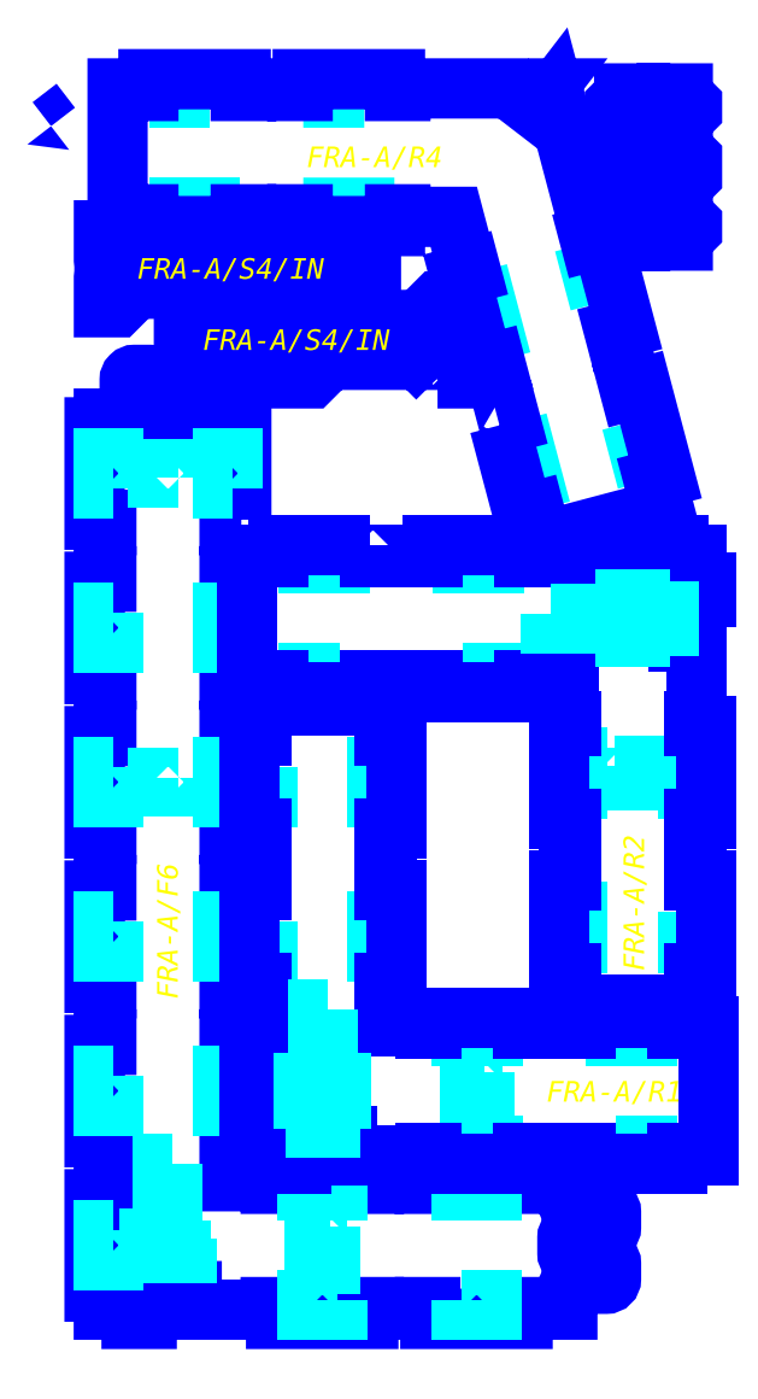
<metadata>
{"format":"dxf","ext":"dxf","renderer":"ezdxf+matplotlib","layout":"modelspace","background":"white","min_lineweight":24,"dpi":150}
</metadata>
<code>
0
SECTION
2
ENTITIES
0
LWPOLYLINE
8
6_ANYTOOL_CUTTHROUGH_OUTSI
90
      170
70
     1
43
0
10
431.1
20
1748
10
408.1
20
1748
10
408.1
20
1738
10
413.1
20
1738
10
413.1
20
1638
10
408.1
20
1638
10
408.1
20
1628
10
431.1
20
1628
10
431.1
20
1448
10
408.1
20
1448
10
408.1
20
1438
10
413.1
20
1438
10
413.1
20
1338
10
408.1
20
1338
10
408.1
20
1328
10
431.1
20
1328
10
431.1
20
1148
10
408.1
20
1148
10
408.1
20
1138
10
413.1
20
1138
10
413.1
20
1038
10
408.1
20
1038
10
408.1
20
1028
10
431.1
20
1028
10
431.1
20
848.5
10
408.1
20
848.5
10
408.1
20
838
10
413.1
20
838
10
413.1
20
738.5
10
408.1
20
738.5
10
408.1
20
728
10
431.1
20
728
10
431.1
20
548.5
10
408.1
20
548.5
10
408.1
20
538
10
413.1
20
538
10
413.1
20
463
10
488.1
20
463
10
488.1
20
458
10
498.6
20
458
10
498.6
20
481
10
678.1
20
481
10
678.1
20
458
10
688.6
20
458
10
688.6
20
463
10
788.1
20
463
10
788.1
20
458
10
798.6
20
458
10
798.6
20
481
10
978.1
20
481
10
978.1
20
458
10
988.6
20
458
10
988.6
20
463
10
1065
20
463
10
1065
20
423
42
0.4142
10
1075
20
412.7
10
1140
20
412.7
42
-0.4142
10
1150
20
403
10
1150
20
373.5
42
-0.4142
10
1140
20
363.7
10
1075
20
363.7
42
0.4142
10
1065
20
353.5
10
1065
20
323
42
0.4142
10
1075
20
312.7
10
1140
20
312.7
42
-0.4142
10
1150
20
303
10
1150
20
273.5
42
-0.4142
10
1140
20
263.7
10
1075
20
263.7
42
0.4142
10
1065
20
253.5
10
1065
20
213.5
10
988.6
20
213.5
10
988.6
20
218.5
10
978.1
20
218.5
10
978.1
20
195.5
10
798.6
20
195.5
10
798.6
20
218.5
10
788.1
20
218.5
10
788.1
20
213.5
10
688.6
20
213.5
10
688.6
20
218.5
10
678.1
20
218.5
10
678.1
20
195.5
10
498.6
20
195.5
10
498.6
20
218.5
10
488.1
20
218.5
10
488.1
20
213.5
10
329.6
20
213.5
10
329.6
20
239
10
334.6
20
239
10
334.6
20
249.5
10
242.1
20
249.5
10
242.1
20
239
10
247.1
20
239
10
247.1
20
195.5
10
217.6
20
195.5
10
217.6
20
218.5
10
207.1
20
218.5
10
207.1
20
213.5
10
163.6
20
213.5
10
163.6
20
238
10
168.6
20
238
10
168.6
20
248.5
10
145.6
20
248.5
10
145.6
20
428
10
168.6
20
428
10
168.6
20
438.5
10
163.6
20
438.5
10
163.6
20
538
10
168.6
20
538
10
168.6
20
548.5
10
145.6
20
548.5
10
145.6
20
728
10
168.6
20
728
10
168.6
20
738.5
10
163.6
20
738.5
10
163.6
20
838
10
168.6
20
838
10
168.6
20
848.5
10
145.6
20
848.5
10
145.6
20
1028
10
168.6
20
1028
10
168.6
20
1038
10
163.6
20
1038
10
163.6
20
1138
10
168.6
20
1138
10
168.6
20
1148
10
145.6
20
1148
10
145.6
20
1328
10
168.6
20
1328
10
168.6
20
1338
10
163.6
20
1338
10
163.6
20
1438
10
168.6
20
1438
10
168.6
20
1448
10
145.6
20
1448
10
145.6
20
1628
10
168.6
20
1628
10
168.6
20
1638
10
163.6
20
1638
10
163.6
20
1738
10
168.6
20
1738
10
168.6
20
1748
10
145.6
20
1748
10
145.6
20
1928
10
168.6
20
1928
10
168.6
20
1938
10
163.6
20
1938
10
163.6
20
1945
10
203.6
20
1945
42
0.4142
10
213.9
20
1955
10
213.9
20
2020
42
-0.4142
10
223.6
20
2030
10
253.1
20
2030
42
-0.4142
10
262.9
20
2020
10
262.9
20
1955
42
0.4142
10
273.1
20
1945
10
303.6
20
1945
42
0.4142
10
313.9
20
1955
10
313.9
20
2020
42
-0.4142
10
323.6
20
2030
10
353.1
20
2030
42
-0.4142
10
362.9
20
2020
10
362.9
20
1955
42
0.4142
10
373.1
20
1945
10
413.1
20
1945
10
413.1
20
1938
10
408.1
20
1938
10
408.1
20
1928
10
431.1
20
1928
0
LWPOLYLINE
8
3_ANYTOOL_CUTTHROUGH_INSID
90
        4
70
     1
43
0
10
858.4
20
231.2
10
918.4
20
231.2
10
918.4
20
213.2
10
858.4
20
213.2
0
LWPOLYLINE
8
3_ANYTOOL_CUTTHROUGH_INSID
90
        4
70
     1
43
0
10
618.4
20
231.2
10
618.4
20
213.2
10
558.4
20
213.2
10
558.4
20
231.2
0
LWPOLYLINE
8
3_ANYTOOL_CUTTHROUGH_INSID
90
        4
70
     1
43
0
10
181.4
20
368.2
10
181.4
20
308.2
10
163.4
20
308.2
10
163.4
20
368.2
0
LWPOLYLINE
8
3_ANYTOOL_CUTTHROUGH_INSID
90
        4
70
     1
43
0
10
858.4
20
463.2
10
918.4
20
463.2
10
918.4
20
445.2
10
858.4
20
445.2
0
LWPOLYLINE
8
3_ANYTOOL_CUTTHROUGH_INSID
90
        4
70
     1
43
0
10
618.4
20
463.2
10
618.4
20
445.2
10
558.4
20
445.2
10
558.4
20
463.2
0
LWPOLYLINE
8
3_ANYTOOL_CUTTHROUGH_INSID
90
        4
70
     1
43
0
10
1159
20
531.5
10
1219
20
531.5
10
1219
20
513.5
10
1159
20
513.5
0
LWPOLYLINE
8
3_ANYTOOL_CUTTHROUGH_INSID
90
        4
70
     1
43
0
10
181.4
20
668.2
10
181.4
20
608.2
10
163.4
20
608.2
10
163.4
20
668.2
0
LWPOLYLINE
8
3_ANYTOOL_CUTTHROUGH_INSID
90
        4
70
     1
43
0
10
181.4
20
1808
10
163.4
20
1808
10
163.4
20
1868
10
181.4
20
1868
0
LWPOLYLINE
8
3_ANYTOOL_CUTTHROUGH_INSID
90
        4
70
     1
43
0
10
482.4
20
668.5
10
482.4
20
608.5
10
464.4
20
608.5
10
464.4
20
668.5
0
LWPOLYLINE
8
3_ANYTOOL_CUTTHROUGH_INSID
90
        4
70
     1
43
0
10
413.4
20
968.2
10
413.4
20
908.2
10
395.4
20
908.2
10
395.4
20
968.2
0
LWPOLYLINE
8
3_ANYTOOL_CUTTHROUGH_INSID
90
        4
70
     1
43
0
10
482.4
20
1268
10
482.4
20
1208
10
464.4
20
1208
10
464.4
20
1268
0
LWPOLYLINE
8
3_ANYTOOL_CUTTHROUGH_INSID
90
        4
70
     1
43
0
10
413.4
20
1568
10
413.4
20
1508
10
395.4
20
1508
10
395.4
20
1568
0
LWPOLYLINE
8
3_ANYTOOL_CUTTHROUGH_INSID
90
        4
70
     1
43
0
10
714.4
20
968.5
10
714.4
20
908.5
10
696.4
20
908.5
10
696.4
20
968.5
0
LWPOLYLINE
8
3_ANYTOOL_CUTTHROUGH_INSID
90
        4
70
     1
43
0
10
482.4
20
968.5
10
482.4
20
908.5
10
464.4
20
908.5
10
464.4
20
968.5
0
LWPOLYLINE
8
3_ANYTOOL_CUTTHROUGH_INSID
90
       12
70
     1
43
0
10
602.9
20
374.7
10
602.9
20
363.7
10
597.9
20
363.7
10
597.9
20
312.7
10
602.9
20
312.7
10
602.9
20
301.7
10
573.9
20
301.7
10
573.9
20
312.7
10
578.9
20
312.7
10
578.9
20
363.7
10
573.9
20
363.7
10
573.9
20
374.7
0
LWPOLYLINE
8
3_ANYTOOL_CUTTHROUGH_INSID
90
        4
70
     1
43
0
10
413.4
20
1268
10
413.4
20
1208
10
395.4
20
1208
10
395.4
20
1268
0
LWPOLYLINE
8
3_ANYTOOL_CUTTHROUGH_INSID
90
        4
70
     1
43
0
10
181.4
20
1568
10
181.4
20
1508
10
163.4
20
1508
10
163.4
20
1568
0
LWPOLYLINE
8
3_ANYTOOL_CUTTHROUGH_INSID
90
        4
70
     1
43
0
10
297.9
20
496.7
10
297.9
20
360.7
10
278.9
20
360.7
10
278.9
20
496.7
0
LWPOLYLINE
8
3_ANYTOOL_CUTTHROUGH_INSID
90
       12
70
     1
43
0
10
324.9
20
352.7
10
324.9
20
323.7
10
313.9
20
323.7
10
313.9
20
328.7
10
262.9
20
328.7
10
262.9
20
323.7
10
251.9
20
323.7
10
251.9
20
352.7
10
262.9
20
352.7
10
262.9
20
347.7
10
313.9
20
347.7
10
313.9
20
352.7
0
LWPOLYLINE
8
3_ANYTOOL_CUTTHROUGH_INSID
90
        4
70
     1
43
0
10
308.4
20
1247
10
308.4
20
1229
10
268.4
20
1229
10
268.4
20
1247
0
LWPOLYLINE
8
3_ANYTOOL_CUTTHROUGH_INSID
90
        4
70
     1
43
0
10
308.4
20
1829
10
268.4
20
1829
10
268.4
20
1847
10
308.4
20
1847
0
LWPOLYLINE
8
3_ANYTOOL_CUTTHROUGH_INSID
90
        4
70
     1
43
0
10
413.4
20
668.2
10
413.4
20
608.2
10
395.4
20
608.2
10
395.4
20
668.2
0
LWPOLYLINE
8
3_ANYTOOL_CUTTHROUGH_INSID
90
        4
70
     1
43
0
10
181.4
20
1268
10
181.4
20
1208
10
163.4
20
1208
10
163.4
20
1268
0
LWPOLYLINE
8
3_ANYTOOL_CUTTHROUGH_INSID
90
        4
70
     1
43
0
10
181.4
20
968.2
10
181.4
20
908.2
10
163.4
20
908.2
10
163.4
20
968.2
0
LWPOLYLINE
8
3_ANYTOOL_CUTTHROUGH_INSID
90
        4
70
     1
43
0
10
413.4
20
1808
10
395.4
20
1808
10
395.4
20
1868
10
413.4
20
1868
0
MTEXT
8
1_ANYTOOL_1MMDEEP_INSIDE
10
1025
20
657.8
30
0
40
40
41
277.8
46
0
71
     1
72
     1
1
\fArial;FRA-A/R1
7
textstyle11
73
     1
44
1
0
MTEXT
8
1_ANYTOOL_1MMDEEP_INSIDE
10
1174
20
871.8
30
0
40
40
41
284.8
46
0
71
     1
72
     1
1
\fArial;FRA-A/R2
7
textstyle12
11
6.123e-17
21
1
31
0
73
     1
44
1
0
LWPOLYLINE
8
3_ANYTOOL_CUTTHROUGH_INSID
90
       12
70
     1
43
0
10
1156
20
1271
10
1167
20
1271
10
1167
20
1266
10
1218
20
1266
10
1218
20
1271
10
1229
20
1271
10
1229
20
1242
10
1218
20
1242
10
1218
20
1247
10
1167
20
1247
10
1167
20
1242
10
1156
20
1242
0
LWPOLYLINE
8
3_ANYTOOL_CUTTHROUGH_INSID
90
       12
70
     1
43
0
10
903.9
20
675
10
903.9
20
664
10
898.9
20
664
10
898.9
20
613
10
903.9
20
613
10
903.9
20
602
10
874.9
20
602
10
874.9
20
613
10
879.9
20
613
10
879.9
20
664
10
874.9
20
664
10
874.9
20
675
0
LWPOLYLINE
8
3_ANYTOOL_CUTTHROUGH_INSID
90
        4
70
     1
43
0
10
859.4
20
531.5
10
919.4
20
531.5
10
919.4
20
513.5
10
859.4
20
513.5
0
LWPOLYLINE
8
3_ANYTOOL_CUTTHROUGH_INSID
90
        4
70
     1
43
0
10
1159
20
763.5
10
1219
20
763.5
10
1219
20
745.5
10
1159
20
745.5
0
LWPOLYLINE
8
3_ANYTOOL_CUTTHROUGH_INSID
90
        4
70
     1
43
0
10
859.4
20
763.5
10
919.4
20
763.5
10
919.4
20
745.5
10
859.4
20
745.5
0
LWPOLYLINE
8
3_ANYTOOL_CUTTHROUGH_INSID
90
        4
70
     1
43
0
10
1299
20
986.8
10
1317
20
986.8
10
1317
20
926.8
10
1299
20
926.8
0
LWPOLYLINE
8
3_ANYTOOL_CUTTHROUGH_INSID
90
        4
70
     1
43
0
10
1067
20
986.8
10
1085
20
986.8
10
1085
20
926.8
10
1067
20
926.8
0
LWPOLYLINE
8
3_ANYTOOL_CUTTHROUGH_INSID
90
        4
70
     1
43
0
10
370.2
20
2569
10
310.2
20
2569
10
310.2
20
2587
10
370.2
20
2587
0
LWPOLYLINE
8
3_ANYTOOL_CUTTHROUGH_INSID
90
        4
70
     1
43
0
10
1299
20
1287
10
1317
20
1287
10
1317
20
1227
10
1299
20
1227
0
LWPOLYLINE
8
3_ANYTOOL_CUTTHROUGH_INSID
90
        4
70
     1
43
0
10
670.2
20
2569
10
610.2
20
2569
10
610.2
20
2587
10
670.2
20
2587
0
LWPOLYLINE
8
3_ANYTOOL_CUTTHROUGH_INSID
90
        4
70
     1
43
0
10
1067
20
1287
10
1085
20
1287
10
1085
20
1227
10
1067
20
1227
0
LWPOLYLINE
8
6_ANYTOOL_CUTTHROUGH_OUTSI
90
       80
70
     1
43
0
10
1176
20
2291
10
1176
20
2299
10
1181
20
2299
10
1181
20
2309
10
1161
20
2309
10
1158
20
2312
10
1158
20
2324
10
1161
20
2327
10
1181
20
2327
10
1181
20
2337
10
1176
20
2337
10
1176
20
2404
10
1181
20
2404
10
1181
20
2414
10
1161
20
2414
10
1158
20
2417
10
1158
20
2451
10
1161
20
2454
10
1181
20
2454
10
1181
20
2464
10
1176
20
2464
10
1176
20
2531
10
1181
20
2531
10
1181
20
2541
10
1161
20
2541
10
1158
20
2544
10
1158
20
2556
10
1161
20
2559
10
1181
20
2559
10
1181
20
2569
10
1176
20
2569
10
1176
20
2577
10
1207
20
2577
10
1207
20
2536
10
1217
20
2536
10
1217
20
2541
10
1249
20
2541
10
1249
20
2536
10
1259
20
2536
10
1259
20
2577
10
1290
20
2577
10
1290
20
2569
10
1285
20
2569
10
1285
20
2559
10
1305
20
2559
10
1308
20
2556
10
1308
20
2544
10
1305
20
2541
10
1285
20
2541
10
1285
20
2531
10
1290
20
2531
10
1290
20
2464
10
1285
20
2464
10
1285
20
2454
10
1305
20
2454
10
1308
20
2451
10
1308
20
2417
10
1305
20
2414
10
1285
20
2414
10
1285
20
2404
10
1290
20
2404
10
1290
20
2337
10
1285
20
2337
10
1285
20
2327
10
1305
20
2327
10
1308
20
2324
10
1308
20
2312
10
1305
20
2309
10
1285
20
2309
10
1285
20
2299
10
1290
20
2299
10
1290
20
2291
10
1259
20
2291
10
1259
20
2332
10
1249
20
2332
10
1249
20
2327
10
1217
20
2327
10
1217
20
2332
10
1207
20
2332
10
1207
20
2291
0
LWPOLYLINE
8
3_ANYTOOL_CUTTHROUGH_INSID
90
        4
70
     1
43
0
10
370.2
20
2337
10
310.2
20
2337
10
310.2
20
2355
10
370.2
20
2355
0
LWPOLYLINE
8
3_ANYTOOL_CUTTHROUGH_INSID
90
        4
70
     1
43
0
10
714.4
20
1268
10
714.4
20
1208
10
696.4
20
1208
10
696.4
20
1268
0
LWPOLYLINE
8
3_ANYTOOL_CUTTHROUGH_INSID
90
        4
70
     1
43
0
10
1128
20
2170
10
1113
20
2228
10
1130
20
2233
10
1146
20
2175
0
LWPOLYLINE
8
3_ANYTOOL_CUTTHROUGH_INSID
90
        4
70
     1
43
0
10
670.2
20
2337
10
610.2
20
2337
10
610.2
20
2355
10
670.2
20
2355
0
LWPOLYLINE
8
3_ANYTOOL_CUTTHROUGH_INSID
90
        4
70
     1
43
0
10
1190
20
1938
10
1207
20
1943
10
1223
20
1885
10
1205
20
1880
0
LWPOLYLINE
8
3_ANYTOOL_CUTTHROUGH_INSID
90
        4
70
     1
43
0
10
1162
20
1682
10
1222
20
1682
10
1222
20
1664
10
1162
20
1664
0
LWPOLYLINE
8
3_ANYTOOL_CUTTHROUGH_INSID
90
        4
70
     1
43
0
10
862.4
20
1450
10
922.4
20
1450
10
922.4
20
1432
10
862.4
20
1432
0
LWPOLYLINE
8
3_ANYTOOL_CUTTHROUGH_INSID
90
        4
70
     1
43
0
10
622.4
20
1450
10
622.4
20
1432
10
562.4
20
1432
10
562.4
20
1450
0
LWPOLYLINE
8
3_ANYTOOL_CUTTHROUGH_INSID
90
        4
70
     1
43
0
10
904
20
2111
10
888.6
20
2169
10
906
20
2173
10
921.4
20
2115
0
LWPOLYLINE
8
3_ANYTOOL_CUTTHROUGH_INSID
90
        4
70
     1
43
0
10
965.6
20
1879
10
983
20
1883
10
998.4
20
1825
10
981
20
1821
0
LWPOLYLINE
8
3_ANYTOOL_CUTTHROUGH_INSID
90
        4
70
     1
43
0
10
862.4
20
1682
10
922.4
20
1682
10
922.4
20
1664
10
862.4
20
1664
0
LWPOLYLINE
8
3_ANYTOOL_CUTTHROUGH_INSID
90
        4
70
     1
43
0
10
622.4
20
1682
10
622.4
20
1664
10
562.4
20
1664
10
562.4
20
1682
0
MTEXT
8
1_ANYTOOL_1MMDEEP_INSIDE
10
558.1
20
2474
30
0
40
40
41
285.5
46
0
71
     1
72
     1
1
\fArial;FRA-A/R4
7
textstyle13
73
     1
44
1
0
LWPOLYLINE
8
6_ANYTOOL_CUTTHROUGH_OUTSI
90
       77
70
     1
43
0
10
933.1
20
1932
10
955.3
20
1938
10
952.6
20
1948
10
947.8
20
1947
10
922.3
20
2043
10
927.1
20
2044
10
924.4
20
2054
10
902.2
20
2048
10
856.1
20
2222
10
878.4
20
2228
10
875.7
20
2238
10
870.9
20
2237
10
844.2
20
2337
10
740.4
20
2337
10
740.4
20
2342
10
729.9
20
2342
10
729.9
20
2319
10
550.4
20
2319
10
550.4
20
2342
10
539.9
20
2342
10
539.9
20
2337
10
440.4
20
2337
10
440.4
20
2342
10
429.9
20
2342
10
429.9
20
2319
10
250.4
20
2319
10
250.4
20
2342
10
239.9
20
2342
10
239.9
20
2337
10
190.4
20
2337
10
190.4
20
2587
10
239.9
20
2587
10
239.9
20
2582
10
250.4
20
2582
10
250.4
20
2605
10
429.9
20
2605
10
429.9
20
2582
10
440.4
20
2582
10
440.4
20
2587
10
539.9
20
2587
10
539.9
20
2582
10
550.4
20
2582
10
550.4
20
2605
10
729.9
20
2605
10
729.9
20
2582
10
740.4
20
2582
10
740.4
20
2587
10
1024
20
2587
10
1004
20
2559
10
999.6
20
2562
10
993.2
20
2554
10
1016
20
2537
10
1022
20
2545
10
1018
20
2548
10
1039
20
2575
10
1112
20
2301
10
1107
20
2299
10
1110
20
2289
10
1132
20
2295
10
1178
20
2122
10
1156
20
2116
10
1159
20
2106
10
1163
20
2107
10
1189
20
2011
10
1184
20
2009
10
1187
20
1999
10
1209
20
2005
10
1255
20
1832
10
1233
20
1826
10
1236
20
1816
10
1240
20
1817
10
1253
20
1769
10
1012
20
1705
10
999.2
20
1753
10
1004
20
1754
10
1001
20
1764
10
979.1
20
1758
0
LWPOLYLINE
8
6_ANYTOOL_CUTTHROUGH_OUTSI
90
       90
70
     1
43
0
10
682.1
20
1700
10
682.1
20
1677
10
692.6
20
1677
10
692.6
20
1682
10
792.1
20
1682
10
792.1
20
1677
10
802.6
20
1677
10
802.6
20
1700
10
982.1
20
1700
10
982.1
20
1677
10
992.6
20
1677
10
992.6
20
1682
10
1092
20
1682
10
1092
20
1677
10
1103
20
1677
10
1103
20
1700
10
1282
20
1700
10
1282
20
1677
10
1293
20
1677
10
1293
20
1682
10
1317
20
1682
10
1317
20
1638
10
1312
20
1638
10
1312
20
1628
10
1335
20
1628
10
1335
20
1598
10
1292
20
1598
10
1292
20
1603
10
1281
20
1603
10
1281
20
1511
10
1292
20
1511
10
1292
20
1516
10
1317
20
1516
10
1317
20
1357
10
1312
20
1357
10
1312
20
1347
10
1335
20
1347
10
1335
20
1167
10
1312
20
1167
10
1312
20
1157
10
1317
20
1157
10
1317
20
1057
10
1312
20
1057
10
1312
20
1047
10
1335
20
1047
10
1335
20
867
10
1312
20
867
10
1312
20
856.5
10
1317
20
856.5
10
1317
20
807
10
1068
20
807
10
1068
20
856.5
10
1073
20
856.5
10
1073
20
867
10
1050
20
867
10
1050
20
1047
10
1073
20
1047
10
1073
20
1057
10
1068
20
1057
10
1068
20
1157
10
1073
20
1157
10
1073
20
1167
10
1050
20
1167
10
1050
20
1347
10
1073
20
1347
10
1073
20
1357
10
1068
20
1357
10
1068
20
1432
10
992.6
20
1432
10
992.6
20
1437
10
982.1
20
1437
10
982.1
20
1414
10
802.6
20
1414
10
802.6
20
1437
10
792.1
20
1437
10
792.1
20
1432
10
692.6
20
1432
10
692.6
20
1437
10
682.1
20
1437
10
682.1
20
1414
10
502.6
20
1414
10
502.6
20
1437
10
492.1
20
1437
10
492.1
20
1432
10
442.6
20
1432
10
442.6
20
1682
10
492.1
20
1682
10
492.1
20
1677
10
502.6
20
1677
10
502.6
20
1700
0
LWPOLYLINE
8
6_ANYTOOL_CUTTHROUGH_OUTSI
90
       90
70
     1
43
0
10
714.1
20
1388
10
714.1
20
1339
10
709.1
20
1339
10
709.1
20
1328
10
732.1
20
1328
10
732.1
20
1149
10
709.1
20
1149
10
709.1
20
1138
10
714.1
20
1138
10
714.1
20
1039
10
709.1
20
1039
10
709.1
20
1028
10
732.1
20
1028
10
732.1
20
848.7
10
709.1
20
848.7
10
709.1
20
838.2
10
714.1
20
838.2
10
714.1
20
763.2
10
789.1
20
763.2
10
789.1
20
758.2
10
799.6
20
758.2
10
799.6
20
781.2
10
979.1
20
781.2
10
979.1
20
758.2
10
989.6
20
758.2
10
989.6
20
763.2
10
1089
20
763.2
10
1089
20
758.2
10
1100
20
758.2
10
1100
20
781.2
10
1279
20
781.2
10
1279
20
758.2
10
1290
20
758.2
10
1290
20
763.2
10
1339
20
763.2
10
1339
20
513.7
10
1290
20
513.7
10
1290
20
518.7
10
1279
20
518.7
10
1279
20
495.7
10
1100
20
495.7
10
1100
20
518.7
10
1089
20
518.7
10
1089
20
513.7
10
989.6
20
513.7
10
989.6
20
518.7
10
979.1
20
518.7
10
979.1
20
495.7
10
799.6
20
495.7
10
799.6
20
518.7
10
789.1
20
518.7
10
789.1
20
513.7
10
630.6
20
513.7
10
630.6
20
539.2
10
635.6
20
539.2
10
635.6
20
549.7
10
543.1
20
549.7
10
543.1
20
539.2
10
548.1
20
539.2
10
548.1
20
495.7
10
518.6
20
495.7
10
518.6
20
518.7
10
508.1
20
518.7
10
508.1
20
513.7
10
464.6
20
513.7
10
464.6
20
538.2
10
469.6
20
538.2
10
469.6
20
548.7
10
446.6
20
548.7
10
446.6
20
728.2
10
469.6
20
728.2
10
469.6
20
738.7
10
464.6
20
738.7
10
464.6
20
838.2
10
469.6
20
838.2
10
469.6
20
848.7
10
446.6
20
848.7
10
446.6
20
1028
10
469.6
20
1028
10
469.6
20
1039
10
464.6
20
1039
10
464.6
20
1138
10
469.6
20
1138
10
469.6
20
1149
10
446.6
20
1149
10
446.6
20
1328
10
469.6
20
1328
10
469.6
20
1339
10
464.6
20
1339
10
464.6
20
1388
0
LWPOLYLINE
8
3_ANYTOOL_CUTTHROUGH_INSID
90
       24
70
     1
43
0
10
1034
20
1566
10
1183
20
1566
10
1183
20
1582
10
1178
20
1582
10
1178
20
1593
10
1207
20
1593
10
1207
20
1582
10
1202
20
1582
10
1202
20
1566
10
1252
20
1566
10
1252
20
1571
10
1263
20
1571
10
1263
20
1542
10
1252
20
1542
10
1252
20
1547
10
1202
20
1547
10
1202
20
1531
10
1207
20
1531
10
1207
20
1520
10
1178
20
1520
10
1178
20
1531
10
1183
20
1531
10
1183
20
1547
10
1034
20
1547
0
LWPOLYLINE
8
3_ANYTOOL_CUTTHROUGH_INSID
90
       24
70
     1
43
0
10
598.9
20
797
10
598.9
20
648
10
614.9
20
648
10
614.9
20
653
10
625.9
20
653
10
625.9
20
624
10
614.9
20
624
10
614.9
20
629
10
598.9
20
629
10
598.9
20
579
10
603.9
20
579
10
603.9
20
568
10
574.9
20
568
10
574.9
20
579
10
579.9
20
579
10
579.9
20
629
10
563.9
20
629
10
563.9
20
624
10
552.9
20
624
10
552.9
20
653
10
563.9
20
653
10
563.9
20
648
10
579.9
20
648
10
579.9
20
797
0
LWPOLYLINE
8
6_ANYTOOL_CUTTHROUGH_OUTSI
90
        3
70
     0
43
0
10
60.86
20
2513
10
61.05
20
2514
10
61.21
20
2513
0
MTEXT
8
1_ANYTOOL_1MMDEEP_INSIDE
10
267.4
20
817.1
30
575
40
40
41
279.3
46
0
71
     1
72
     1
1
\fArial;FRA-A/F6
7
textstyle14
11
6.123e-17
21
1
31
0
73
     1
44
1
0
LWPOLYLINE
8
6_ANYTOOL_CUTTHROUGH_OUTSI
90
       42
70
     1
43
0
10
812.7
20
2023
10
838.8
20
2023
10
838.8
20
2081
42
0.6682
10
831.6
20
2084
10
828.6
20
2081
42
-0.6682
10
818.8
20
2085
10
818.8
20
2111
42
-0.6682
10
828.6
20
2115
10
831.6
20
2112
42
0.6682
10
838.8
20
2115
10
838.8
20
2173
10
812.7
20
2173
10
809.8
20
2170
10
809.8
20
2132
10
799.3
20
2132
10
799.3
20
2137
10
579.8
20
2137
10
579.8
20
2132
10
569.3
20
2132
10
569.3
20
2170
10
566.5
20
2173
10
512.7
20
2173
10
509.8
20
2170
10
509.8
20
2132
10
499.3
20
2132
10
499.3
20
2137
10
319.4
20
2137
10
319.4
20
2059
10
499.3
20
2059
10
499.3
20
2064
10
509.8
20
2064
10
509.8
20
2026
10
512.7
20
2023
10
566.5
20
2023
10
569.3
20
2026
10
569.3
20
2064
10
579.8
20
2064
10
579.8
20
2059
10
799.3
20
2059
10
799.3
20
2064
10
809.8
20
2064
10
809.8
20
2026
0
LWPOLYLINE
8
6_ANYTOOL_CUTTHROUGH_OUTSI
90
       42
70
     1
43
0
10
190
20
2311
10
163.8
20
2311
10
163.8
20
2253
42
0.6682
10
171.1
20
2250
10
174
20
2253
42
-0.6682
10
183.8
20
2249
10
183.8
20
2223
42
-0.6682
10
174
20
2219
10
171.1
20
2222
42
0.6682
10
163.8
20
2219
10
163.8
20
2161
10
190
20
2161
10
192.8
20
2164
10
192.8
20
2202
10
203.3
20
2202
10
203.3
20
2197
10
422.8
20
2197
10
422.8
20
2202
10
433.3
20
2202
10
433.3
20
2164
10
436.2
20
2161
10
490
20
2161
10
492.8
20
2164
10
492.8
20
2202
10
503.3
20
2202
10
503.3
20
2197
10
683.2
20
2197
10
683.2
20
2275
10
503.3
20
2275
10
503.3
20
2270
10
492.8
20
2270
10
492.8
20
2308
10
490
20
2311
10
436.2
20
2311
10
433.3
20
2308
10
433.3
20
2270
10
422.8
20
2270
10
422.8
20
2275
10
203.3
20
2275
10
203.3
20
2270
10
192.8
20
2270
10
192.8
20
2308
0
MTEXT
8
1_ANYTOOL_1MMDEEP_INSIDE
10
356.1
20
2118
30
0
40
40
41
351.1
46
0
71
     1
72
     1
1
\fArial;FRA-A/S4/IN
7
textstyle15
73
     1
44
1
0
MTEXT
8
1_ANYTOOL_1MMDEEP_INSIDE
10
228.3
20
2257
30
0
40
40
41
351.1
46
0
71
     1
72
     1
1
\fArial;FRA-A/S4/IN
7
textstyle16
73
     1
44
1
0
VIEWPORT
8
0
10
128.5
20
97.5
30
0
40
314.2
41
222.2
68
     1
69
     1
12
128.5
22
97.5
13
0
23
0
14
10
24
10
15
10
25
10
16
0
26
0
36
1
17
0
27
0
37
0
42
50
43
0
44
0
45
222.2
50
0
51
0
72
   100
90
   557152
1

281
     0
71
     1
74
     0
110
0
120
0
130
0
111
1
121
0
131
0
112
0
122
1
132
0
79
     0
146
0
170
     0
61
     5
348
A8
292
     1
282
     1
141
0
142
0
63
   256
361
159
0
ENDSEC
0
EOF

</code>
